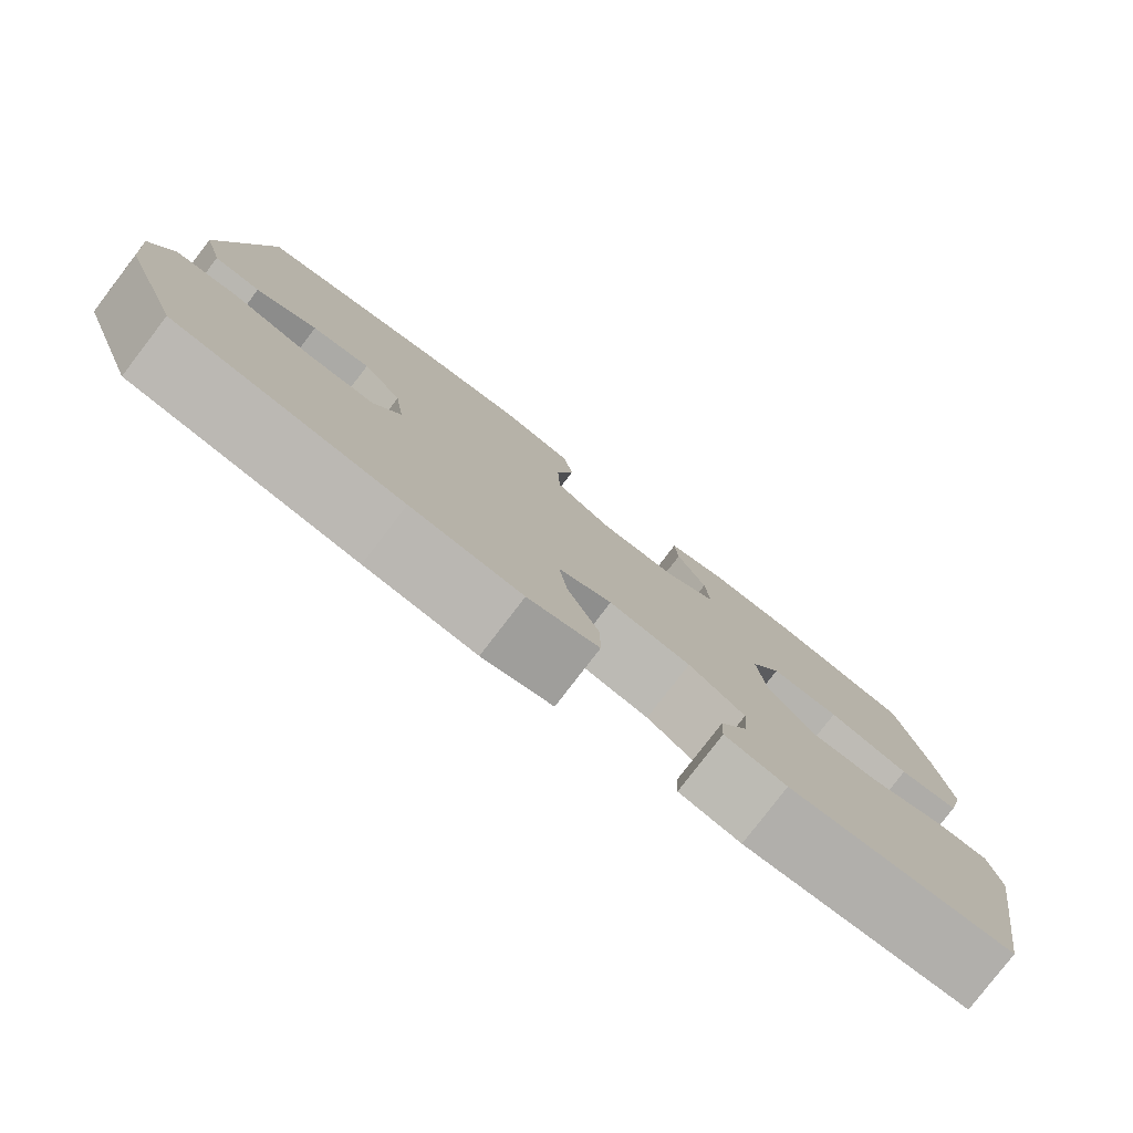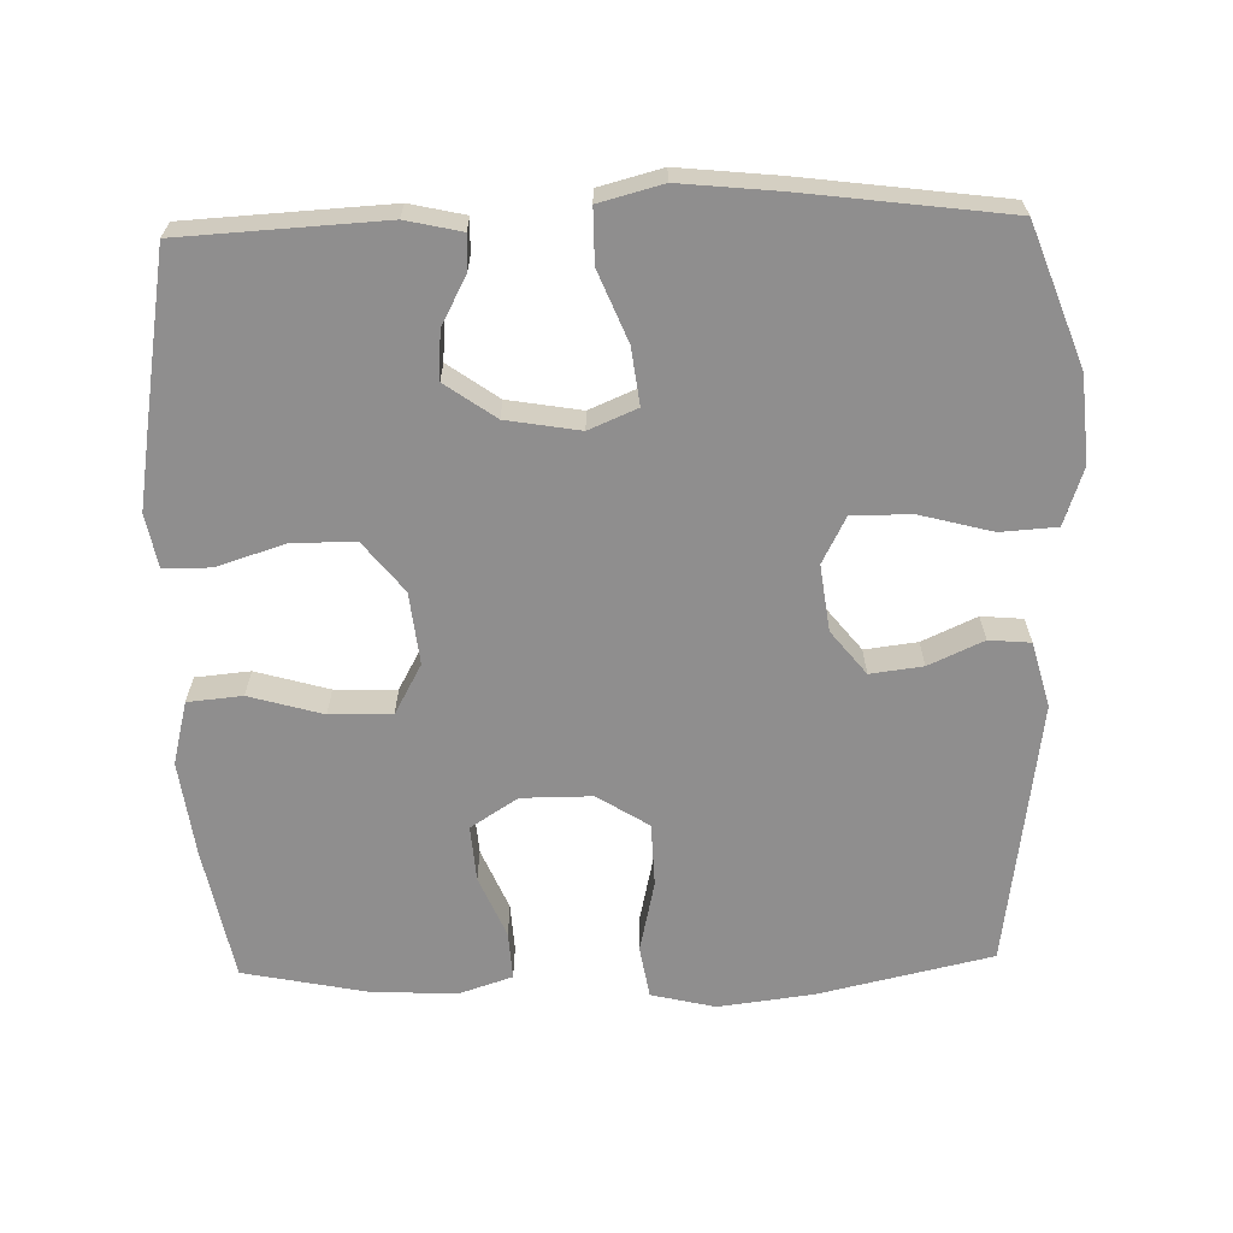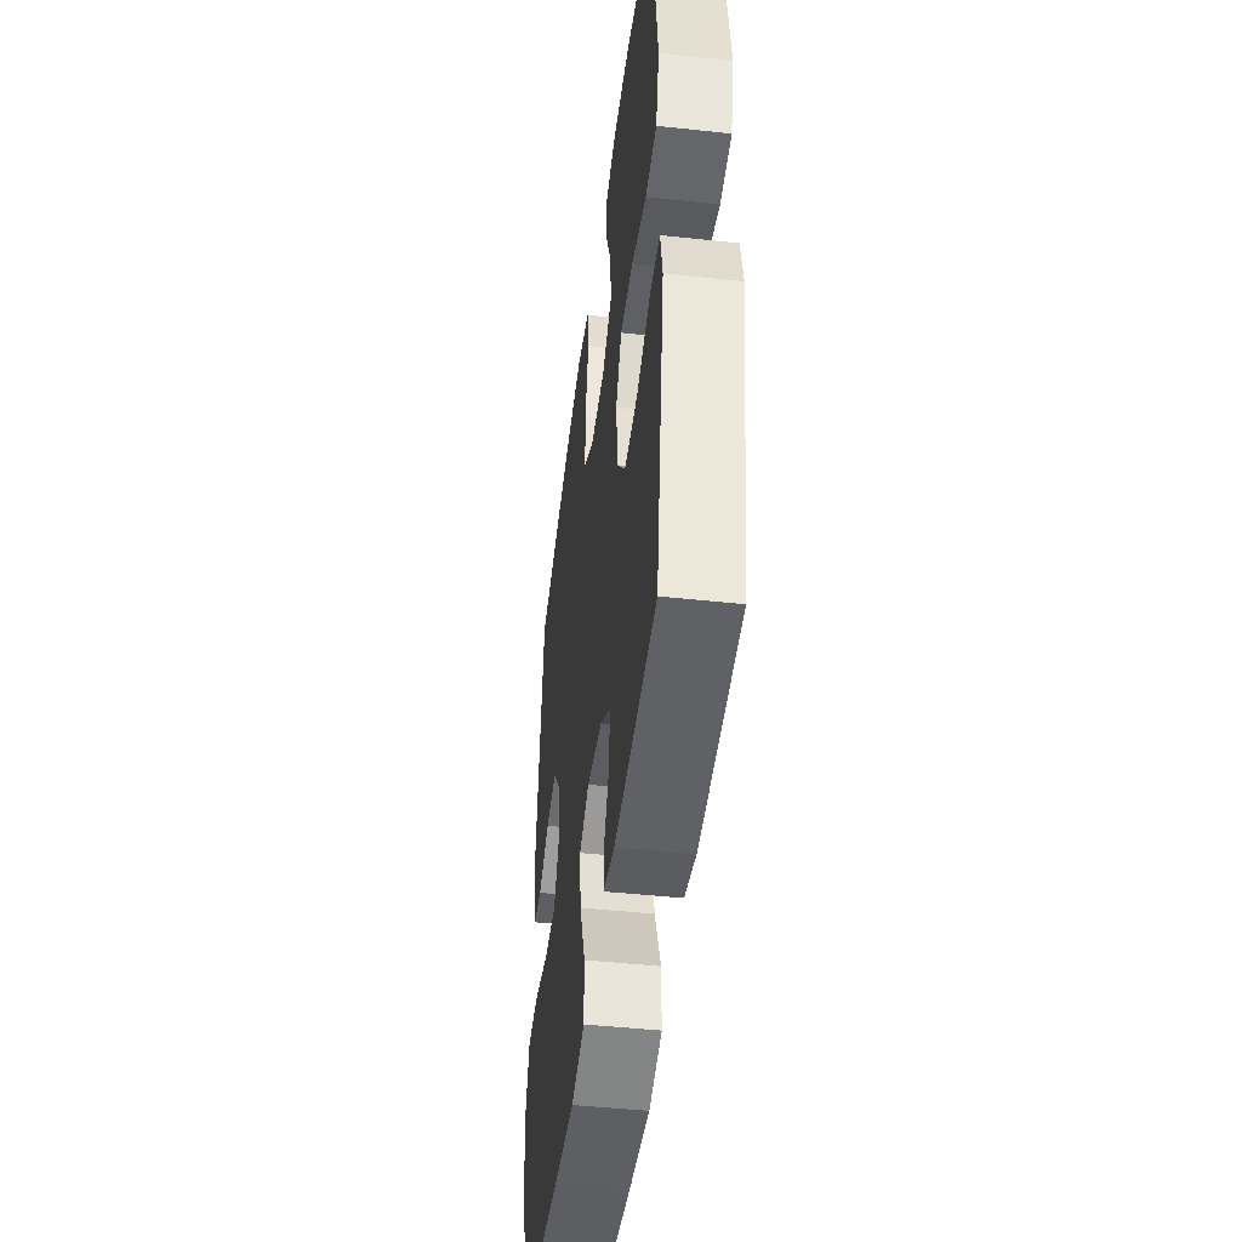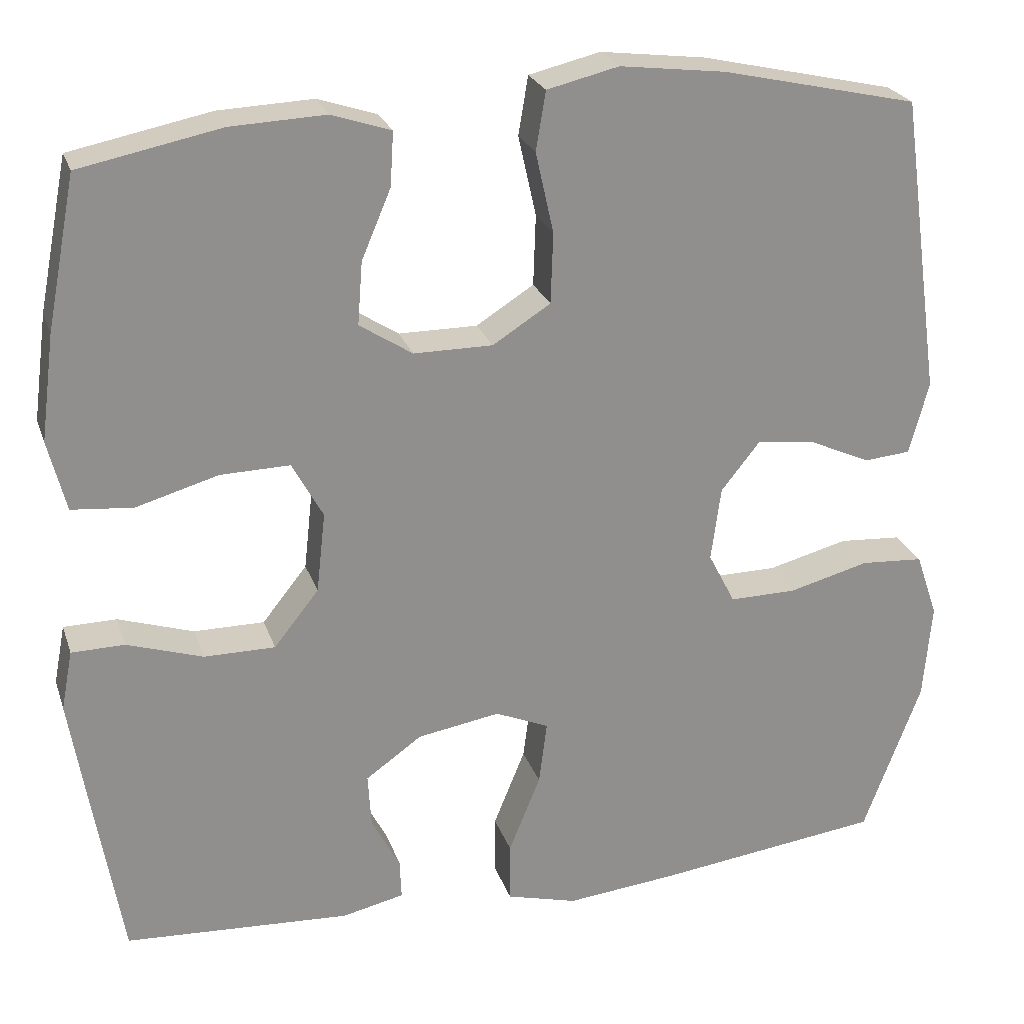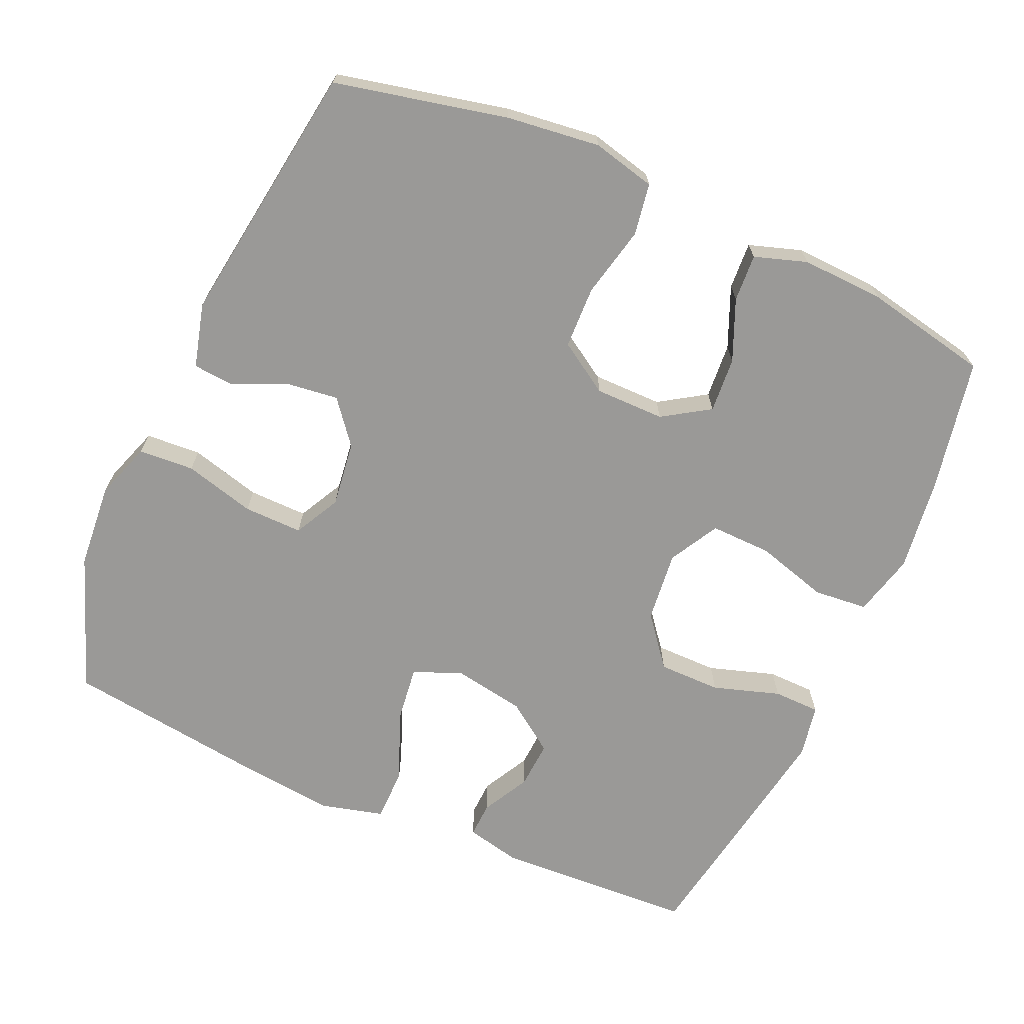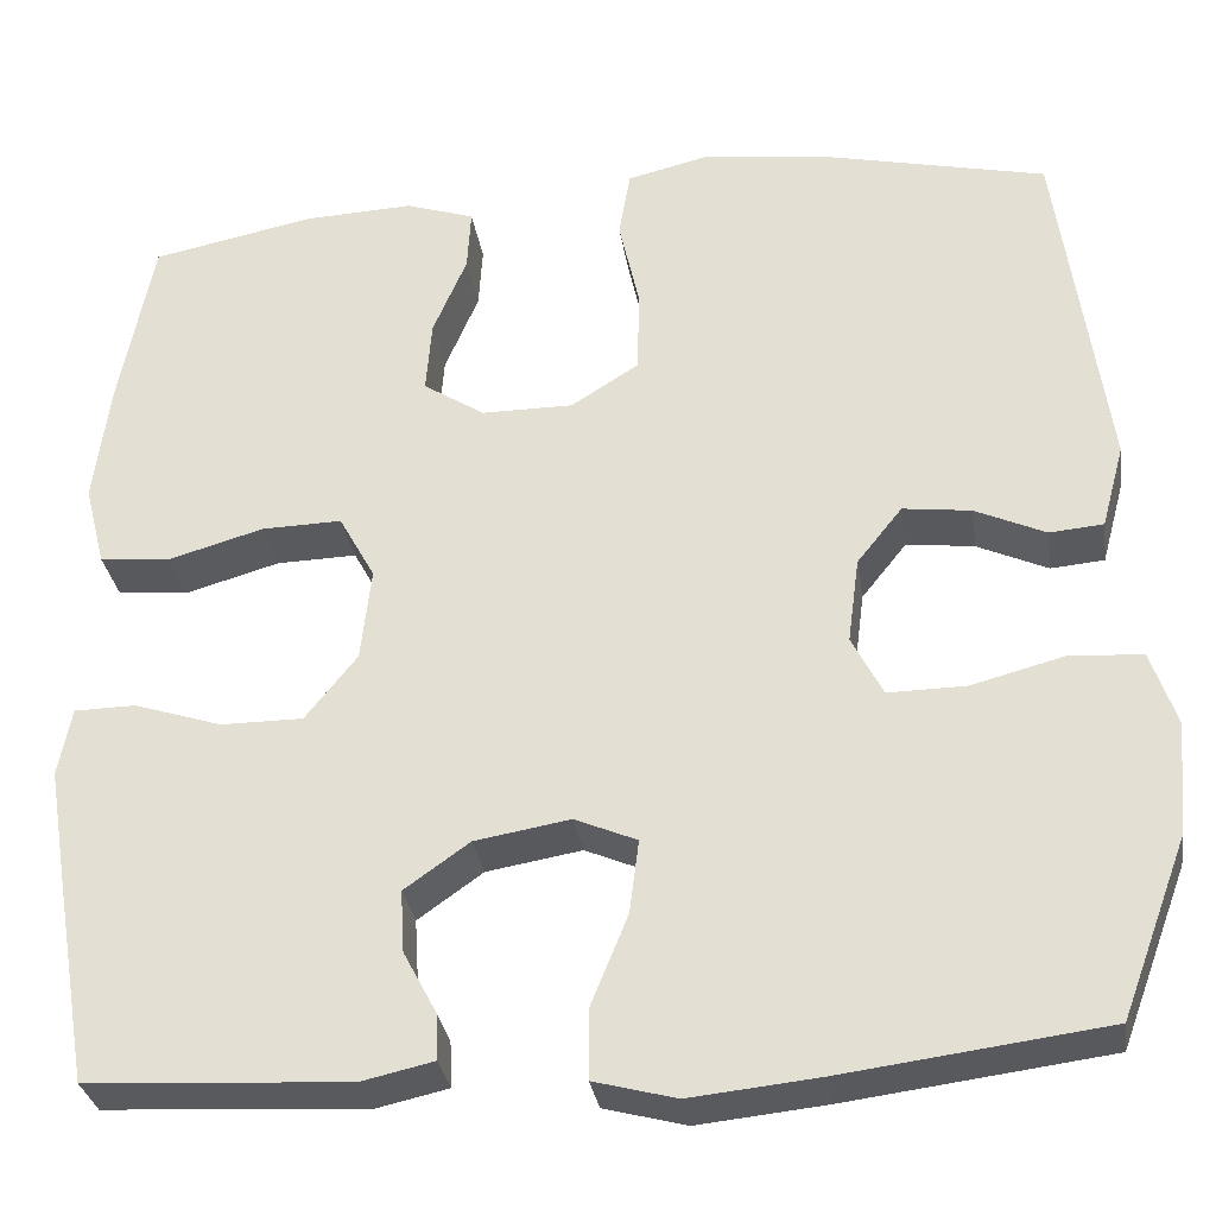
<metadata>
{"format":"obj","ext":"obj","renderer":"f3d","projection":"perspective","resolution":1024,"background":"white","views":[{"elev":-79.8,"azim":-37.5,"up":"+Z"},{"elev":-65.0,"azim":-178.5,"up":"+Y"},{"elev":-46.4,"azim":82.9,"up":"+Z"},{"elev":24.4,"azim":163.5,"up":"+Z"},{"elev":-68.9,"azim":-24.0,"up":"+Y"},{"elev":-30.9,"azim":-171.5,"up":"+Z"}]}
</metadata>
<code>
v -0.5 0.07 -0.5
v -0.571 0.07 -0.31
v -0.581 0.07 -0.191
v -0.554 0.07 -0.112
v -0.477 0.07 -0.107
v -0.378 0.07 -0.133
v -0.296 0.07 -0.134
v -0.263 0.07 -0.07
v -0.275 0.07 0.021
v -0.323 0.07 0.081
v -0.395 0.07 0.072
v -0.47 0.07 0.038
v -0.527 0.07 0.043
v -0.551 0.07 0.132
v -0.5 0.07 0.5
v -0.26 0.07 0.554
v -0.13 0.07 0.57
v -0.042 0.07 0.549
v -0.03 0.07 0.477
v -0.052 0.07 0.378
v -0.049 0.07 0.291
v 0.022 0.07 0.246
v 0.119 0.07 0.246
v 0.184 0.07 0.288
v 0.178 0.07 0.365
v 0.142 0.07 0.45
v 0.138 0.07 0.516
v 0.211 0.07 0.54
v 0.327 0.07 0.535
v 0.5 0.07 0.5
v 0.536 0.07 0.315
v 0.553 0.07 0.185
v 0.531 0.07 0.098
v 0.456 0.07 0.091
v 0.355 0.07 0.12
v 0.27 0.07 0.122
v 0.232 0.07 0.053
v 0.243 0.07 -0.046
v 0.298 0.07 -0.115
v 0.385 0.07 -0.115
v 0.478 0.07 -0.085
v 0.543 0.07 -0.086
v 0.557 0.07 -0.159
v 0.538 0.07 -0.275
v 0.5 0.07 -0.5
v 0.223 0.07 -0.515
v 0.147 0.07 -0.498
v 0.149 0.07 -0.449
v 0.184 0.07 -0.383
v 0.188 0.07 -0.317
v 0.119 0.07 -0.268
v 0.018 0.07 -0.251
v -0.048 0.07 -0.279
v -0.038 0.07 -0.357
v 0.001 0.07 -0.453
v 0.001 0.07 -0.527
v -0.086 0.07 -0.55
v -0.222 0.07 -0.536
v -0.5 0 -0.5
v -0.571 0 -0.31
v -0.581 0 -0.191
v -0.554 0 -0.112
v -0.477 0 -0.107
v -0.378 0 -0.133
v -0.296 0 -0.134
v -0.263 0 -0.07
v -0.275 0 0.021
v -0.323 0 0.081
v -0.395 0 0.072
v -0.47 0 0.038
v -0.527 0 0.043
v -0.551 0 0.132
v -0.5 0 0.5
v -0.26 0 0.554
v -0.13 0 0.57
v -0.042 0 0.549
v -0.03 0 0.477
v -0.052 0 0.378
v -0.049 0 0.291
v 0.022 0 0.246
v 0.119 0 0.246
v 0.184 0 0.288
v 0.178 0 0.365
v 0.142 0 0.45
v 0.138 0 0.516
v 0.211 0 0.54
v 0.327 0 0.535
v 0.5 0 0.5
v 0.536 0 0.315
v 0.553 0 0.185
v 0.531 0 0.098
v 0.456 0 0.091
v 0.355 0 0.12
v 0.27 0 0.122
v 0.232 0 0.053
v 0.243 0 -0.046
v 0.298 0 -0.115
v 0.385 0 -0.115
v 0.478 0 -0.085
v 0.543 0 -0.086
v 0.557 0 -0.159
v 0.538 0 -0.275
v 0.5 0 -0.5
v 0.223 0 -0.515
v 0.147 0 -0.498
v 0.149 0 -0.449
v 0.184 0 -0.383
v 0.188 0 -0.317
v 0.119 0 -0.268
v 0.018 0 -0.251
v -0.048 0 -0.279
v -0.038 0 -0.357
v 0.001 0 -0.453
v 0.001 0 -0.527
v -0.086 0 -0.55
v -0.222 0 -0.536
f 4 5 6
f 3 4 6
f 2 3 6
f 1 2 6
f 58 1 6
f 57 58 6
f 56 57 6
f 55 56 6
f 54 55 6
f 53 54 6 7
f 52 53 7 8
f 51 52 8 9
f 50 51 9 10
f 47 48 49
f 46 47 49
f 45 46 49
f 44 45 49
f 43 44 49
f 42 43 49
f 41 42 49
f 40 41 49
f 39 40 49 50
f 38 39 50 10
f 33 34 35
f 32 33 35
f 31 32 35
f 30 31 35
f 29 30 35
f 28 29 35
f 27 28 35
f 26 27 35
f 25 26 35
f 24 25 35 36
f 23 24 36 37
f 18 19 20
f 17 18 20
f 16 17 20
f 15 16 20
f 14 15 20
f 13 14 20
f 12 13 20
f 11 12 20
f 10 11 20 21
f 37 38 10
f 23 37 10
f 22 23 10
f 10 21 22
f 64 63 62
f 64 62 61
f 64 61 60
f 64 60 59
f 64 59 116
f 64 116 115
f 64 115 114
f 64 114 113
f 64 113 112
f 65 64 112 111
f 66 65 111 110
f 67 66 110 109
f 68 67 109 108
f 107 106 105
f 107 105 104
f 107 104 103
f 107 103 102
f 107 102 101
f 107 101 100
f 107 100 99
f 107 99 98
f 108 107 98 97
f 68 108 97 96
f 93 92 91
f 93 91 90
f 93 90 89
f 93 89 88
f 93 88 87
f 93 87 86
f 93 86 85
f 93 85 84
f 93 84 83
f 94 93 83 82
f 95 94 82 81
f 78 77 76
f 78 76 75
f 78 75 74
f 78 74 73
f 78 73 72
f 78 72 71
f 78 71 70
f 78 70 69
f 79 78 69 68
f 68 96 95
f 68 95 81
f 68 81 80
f 80 79 68
f 1 59 60 2
f 2 60 61 3
f 3 61 62 4
f 4 62 63 5
f 5 63 64 6
f 6 64 65 7
f 7 65 66 8
f 8 66 67 9
f 9 67 68 10
f 10 68 69 11
f 11 69 70 12
f 12 70 71 13
f 13 71 72 14
f 14 72 73 15
f 15 73 74 16
f 16 74 75 17
f 17 75 76 18
f 18 76 77 19
f 19 77 78 20
f 20 78 79 21
f 21 79 80 22
f 22 80 81 23
f 23 81 82 24
f 24 82 83 25
f 25 83 84 26
f 26 84 85 27
f 27 85 86 28
f 28 86 87 29
f 29 87 88 30
f 30 88 89 31
f 31 89 90 32
f 32 90 91 33
f 33 91 92 34
f 34 92 93 35
f 35 93 94 36
f 36 94 95 37
f 37 95 96 38
f 38 96 97 39
f 39 97 98 40
f 40 98 99 41
f 41 99 100 42
f 42 100 101 43
f 43 101 102 44
f 44 102 103 45
f 45 103 104 46
f 46 104 105 47
f 47 105 106 48
f 48 106 107 49
f 49 107 108 50
f 50 108 109 51
f 51 109 110 52
f 52 110 111 53
f 53 111 112 54
f 54 112 113 55
f 55 113 114 56
f 56 114 115 57
f 57 115 116 58
f 58 116 59 1

</code>
